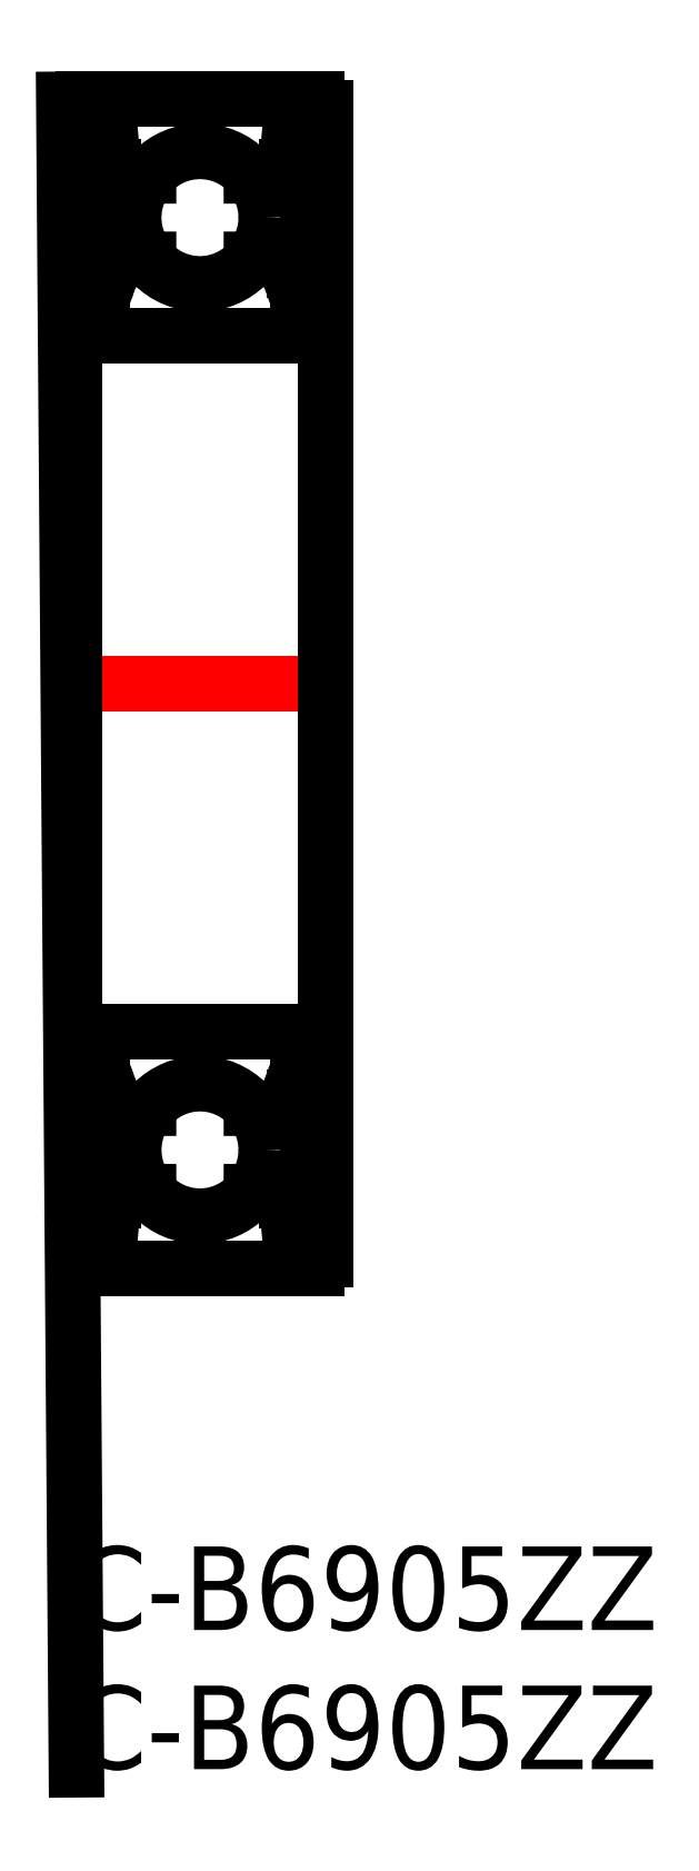
<metadata>
{"format":"dxf","ext":"dxf","renderer":"ezdxf+matplotlib","layout":"modelspace","background":"white","min_lineweight":24,"dpi":150}
</metadata>
<code>
0
SECTION
2
ENTITIES
0
INSERT
8
MSM_CONTINUOUS
2
*U7
10
0
20
0
30
0
0
INSERT
8
MSM_CONTINUOUS
2
*U8
10
0
20
0
30
0
0
CIRCLE
8
MSM_CONTINUOUS
10
4.5
20
47.75
30
0
40
2.381
0
LINE
8
MSM_CONTINUOUS
10
0.3
20
43.5
30
0
11
8.7
21
43.5
31
0
0
LINE
8
MSM_CONTINUOUS
10
0.3
20
52
30
0
11
8.7
21
52
31
0
0
LINE
8
MSM_CENTER
10
-1
20
31
30
0
11
10
21
31
31
0
0
LINE
8
MSM_CONTINUOUS
10
1.42e-14
20
51.7
30
0
11
1.42e-14
21
10.3
31
0
0
LINE
8
MSM_CONTINUOUS
10
1.383
20
49.1
30
0
11
0.633
21
48.35
31
0
0
LINE
8
MSM_CONTINUOUS
10
1.183
20
49.18
30
0
11
0.433
21
48.43
31
0
0
LINE
8
MSM_CONTINUOUS
10
0.633
20
48.35
30
0
11
0.633
21
46.05
31
0
0
LINE
8
MSM_CONTINUOUS
10
0.433
20
48.43
30
0
11
0.433
21
46.05
31
0
0
LINE
8
MSM_CONTINUOUS
10
1.182
20
45.38
30
0
11
1.45
21
46.12
31
0
0
LINE
8
MSM_CONTINUOUS
10
1.083
20
46.05
30
0
11
0.633
21
46.05
31
0
0
LINE
8
MSM_CONTINUOUS
10
1.083
20
45.85
30
0
11
1.083
21
46.05
31
0
0
LINE
8
MSM_CONTINUOUS
10
0.2
20
45.65
30
0
11
0.5
21
45.65
31
0
0
LINE
8
MSM_CONTINUOUS
10
0.633
20
45.85
30
0
11
1.083
21
45.85
31
0
0
ARC
8
MSM_CONTINUOUS
10
0.633
20
46.05
30
0
40
0.2
50
180
51
270
0
LINE
8
MSM_CONTINUOUS
10
0.5
20
45.65
30
0
11
0.7756
21
45.32
31
0
0
ARC
8
MSM_CONTINUOUS
10
0.9288
20
45.45
30
0
40
0.2
50
220
51
270
0
LINE
8
MSM_CONTINUOUS
10
0.9288
20
45.25
30
0
11
0.9939
21
45.25
31
0
0
ARC
8
MSM_CONTINUOUS
10
0.9939
20
45.45
30
0
40
0.2
50
270
51
340
0
ARC
8
MSM_CONTINUOUS
10
0.2
20
45.45
30
0
40
0.2
50
90
51
180
0
LINE
8
MSM_CONTINUOUS
10
1.338
20
50.08
30
0
11
1.403
21
49.34
31
0
0
ARC
8
MSM_CONTINUOUS
10
1.039
20
50.05
30
0
40
0.3
50
4.997
51
140
0
LINE
8
MSM_CONTINUOUS
10
0.738
20
49.54
30
0
11
0.866
21
49.69
31
0
0
LINE
8
MSM_CONTINUOUS
10
0.866
20
49.69
30
0
11
0.713
21
49.82
31
0
0
LINE
8
MSM_CONTINUOUS
10
0.1
20
49.95
30
0
11
0.5601
21
49.95
31
0
0
LINE
8
MSM_CONTINUOUS
10
0.738
20
49.54
30
0
11
0.5849
21
49.67
31
0
0
ARC
8
MSM_CONTINUOUS
10
0.7132
20
49.82
30
0
40
0.2
50
140
51
230.1
0
LINE
8
MSM_CONTINUOUS
10
0.713
20
49.82
30
0
11
0.9633
21
50.12
31
0
0
LINE
8
MSM_CONTINUOUS
10
1.14
20
50.06
30
0
11
1.183
21
49.18
31
0
0
ARC
8
MSM_CONTINUOUS
10
1.04
20
50.05
30
0
40
0.1
50
2.82
51
140
0
LINE
8
MSM_CONTINUOUS
10
0.56
20
49.95
30
0
11
0.8097
21
50.25
31
0
0
ARC
8
MSM_CONTINUOUS
10
0.1
20
50.05
30
0
40
0.1
50
180
51
270
0
LINE
8
MSM_CONTINUOUS
10
1.503
20
49.25
30
0
11
2.651
21
49.25
31
0
0
LINE
8
MSM_CONTINUOUS
10
1.383
20
49.57
30
0
11
1.383
21
49.1
31
0
0
ARC
8
MSM_CONTINUOUS
10
1.503
20
49.35
30
0
40
0.1
50
185
51
270
0
LINE
8
MSM_CONTINUOUS
10
9
20
51.7
30
0
11
9
21
10.3
31
0
0
LINE
8
MSM_CONTINUOUS
10
7.817
20
49.18
30
0
11
8.567
21
48.43
31
0
0
LINE
8
MSM_CONTINUOUS
10
7.617
20
49.1
30
0
11
8.367
21
48.35
31
0
0
LINE
8
MSM_CONTINUOUS
10
8.8
20
45.65
30
0
11
8.5
21
45.65
31
0
0
LINE
8
MSM_CONTINUOUS
10
8.567
20
48.43
30
0
11
8.567
21
46.05
31
0
0
LINE
8
MSM_CONTINUOUS
10
8.367
20
48.35
30
0
11
8.367
21
46.05
31
0
0
LINE
8
MSM_CONTINUOUS
10
7.818
20
45.38
30
0
11
7.55
21
46.12
31
0
0
ARC
8
MSM_CONTINUOUS
10
7.362
20
46.05
30
0
40
0.2
50
20.01
51
90
0
ARC
8
MSM_CONTINUOUS
10
8.006
20
45.45
30
0
40
0.2
50
200
51
270
0
LINE
8
MSM_CONTINUOUS
10
8.071
20
45.25
30
0
11
8.006
21
45.25
31
0
0
ARC
8
MSM_CONTINUOUS
10
8.071
20
45.45
30
0
40
0.2
50
270
51
320
0
LINE
8
MSM_CONTINUOUS
10
8.5
20
45.65
30
0
11
8.224
21
45.32
31
0
0
ARC
8
MSM_CONTINUOUS
10
8.367
20
46.05
30
0
40
0.2
50
270
51
0
0
LINE
8
MSM_CONTINUOUS
10
8.367
20
45.85
30
0
11
7.917
21
45.85
31
0
0
LINE
8
MSM_CONTINUOUS
10
7.917
20
45.85
30
0
11
7.917
21
46.05
31
0
0
LINE
8
MSM_CONTINUOUS
10
7.917
20
46.05
30
0
11
8.367
21
46.05
31
0
0
ARC
8
MSM_CONTINUOUS
10
8.8
20
45.45
30
0
40
0.2
50
0
51
90
0
LINE
8
MSM_CONTINUOUS
10
8.9
20
49.95
30
0
11
8.44
21
49.95
31
0
0
LINE
8
MSM_CONTINUOUS
10
7.497
20
49.25
30
0
11
6.349
21
49.25
31
0
0
LINE
8
MSM_CONTINUOUS
10
7.362
20
46.25
30
0
11
6.349
21
46.25
31
0
0
ARC
8
MSM_CONTINUOUS
10
7.961
20
50.05
30
0
40
0.3
50
40
51
175
0
LINE
8
MSM_CONTINUOUS
10
7.662
20
50.08
30
0
11
7.597
21
49.34
31
0
0
LINE
8
MSM_CONTINUOUS
10
8.44
20
49.95
30
0
11
8.19
21
50.25
31
0
0
ARC
8
MSM_CONTINUOUS
10
7.497
20
49.35
30
0
40
0.1
50
270
51
355
0
ARC
8
MSM_CONTINUOUS
10
7.96
20
50.05
30
0
40
0.1
50
40
51
177.2
0
LINE
8
MSM_CONTINUOUS
10
7.86
20
50.06
30
0
11
7.817
21
49.18
31
0
0
LINE
8
MSM_CONTINUOUS
10
8.287
20
49.82
30
0
11
8.037
21
50.12
31
0
0
ARC
8
MSM_CONTINUOUS
10
8.287
20
49.82
30
0
40
0.2
50
309.9
51
40
0
LINE
8
MSM_CONTINUOUS
10
8.262
20
49.54
30
0
11
8.415
21
49.67
31
0
0
LINE
8
MSM_CONTINUOUS
10
7.617
20
49.57
30
0
11
7.617
21
49.1
31
0
0
LINE
8
MSM_CONTINUOUS
10
8.134
20
49.69
30
0
11
8.287
21
49.82
31
0
0
LINE
8
MSM_CONTINUOUS
10
8.262
20
49.54
30
0
11
8.134
21
49.69
31
0
0
ARC
8
MSM_CONTINUOUS
10
8.9
20
50.05
30
0
40
0.1
50
270
51
0
0
ARC
8
MSM_CONTINUOUS
10
0.3
20
51.7
30
0
40
0.3
50
90
51
180
0
ARC
8
MSM_CONTINUOUS
10
8.7
20
51.7
30
0
40
0.3
50
0
51
90
0
ARC
8
MSM_CONTINUOUS
10
8.7
20
43.8
30
0
40
0.3
50
270
51
0
0
ARC
8
MSM_CONTINUOUS
10
0.3
20
43.8
30
0
40
0.3
50
180
51
270
0
LINE
8
MSM_CONTINUOUS
10
1.638
20
46.25
30
0
11
2.651
21
46.25
31
0
0
ARC
8
MSM_CONTINUOUS
10
1.638
20
46.05
30
0
40
0.2
50
90
51
160
0
CIRCLE
8
MSM_CONTINUOUS
10
4.5
20
14.25
30
0
40
2.381
0
LINE
8
MSM_CONTINUOUS
10
0.3
20
18.5
30
0
11
8.7
21
18.5
31
0
0
LINE
8
MSM_CONTINUOUS
10
0.3
20
10
30
0
11
8.7
21
10
31
0
0
LINE
8
MSM_CONTINUOUS
10
1.383
20
12.9
30
0
11
0.633
21
13.65
31
0
0
LINE
8
MSM_CONTINUOUS
10
1.183
20
12.82
30
0
11
0.433
21
13.57
31
0
0
LINE
8
MSM_CONTINUOUS
10
0.633
20
13.65
30
0
11
0.633
21
15.95
31
0
0
LINE
8
MSM_CONTINUOUS
10
0.433
20
13.57
30
0
11
0.433
21
15.95
31
0
0
LINE
8
MSM_CONTINUOUS
10
1.182
20
16.62
30
0
11
1.45
21
15.88
31
0
0
LINE
8
MSM_CONTINUOUS
10
1.083
20
15.95
30
0
11
0.633
21
15.95
31
0
0
LINE
8
MSM_CONTINUOUS
10
1.083
20
16.15
30
0
11
1.083
21
15.95
31
0
0
LINE
8
MSM_CONTINUOUS
10
0.2
20
16.35
30
0
11
0.5
21
16.35
31
0
0
LINE
8
MSM_CONTINUOUS
10
0.633
20
16.15
30
0
11
1.083
21
16.15
31
0
0
ARC
8
MSM_CONTINUOUS
10
0.633
20
15.95
30
0
40
0.2
50
90
51
180
0
LINE
8
MSM_CONTINUOUS
10
0.5
20
16.35
30
0
11
0.7756
21
16.68
31
0
0
ARC
8
MSM_CONTINUOUS
10
0.9288
20
16.55
30
0
40
0.2
50
90
51
140
0
LINE
8
MSM_CONTINUOUS
10
0.9288
20
16.75
30
0
11
0.9939
21
16.75
31
0
0
ARC
8
MSM_CONTINUOUS
10
0.9939
20
16.55
30
0
40
0.2
50
20.01
51
90
0
ARC
8
MSM_CONTINUOUS
10
0.2
20
16.55
30
0
40
0.2
50
180
51
270
0
LINE
8
MSM_CONTINUOUS
10
1.338
20
11.92
30
0
11
1.403
21
12.66
31
0
0
ARC
8
MSM_CONTINUOUS
10
1.039
20
11.95
30
0
40
0.3
50
220
51
355
0
LINE
8
MSM_CONTINUOUS
10
0.738
20
12.46
30
0
11
0.866
21
12.31
31
0
0
LINE
8
MSM_CONTINUOUS
10
0.866
20
12.31
30
0
11
0.713
21
12.18
31
0
0
LINE
8
MSM_CONTINUOUS
10
0.1
20
12.05
30
0
11
0.5601
21
12.05
31
0
0
LINE
8
MSM_CONTINUOUS
10
0.738
20
12.46
30
0
11
0.5849
21
12.33
31
0
0
ARC
8
MSM_CONTINUOUS
10
0.7132
20
12.18
30
0
40
0.2
50
129.9
51
220
0
LINE
8
MSM_CONTINUOUS
10
0.713
20
12.18
30
0
11
0.9633
21
11.88
31
0
0
LINE
8
MSM_CONTINUOUS
10
1.14
20
11.94
30
0
11
1.183
21
12.82
31
0
0
ARC
8
MSM_CONTINUOUS
10
1.04
20
11.95
30
0
40
0.1
50
220
51
357.2
0
LINE
8
MSM_CONTINUOUS
10
0.56
20
12.05
30
0
11
0.8097
21
11.75
31
0
0
ARC
8
MSM_CONTINUOUS
10
0.1
20
11.95
30
0
40
0.1
50
90
51
180
0
LINE
8
MSM_CONTINUOUS
10
1.503
20
12.75
30
0
11
2.651
21
12.75
31
0
0
LINE
8
MSM_CONTINUOUS
10
1.383
20
12.43
30
0
11
1.383
21
12.9
31
0
0
ARC
8
MSM_CONTINUOUS
10
1.503
20
12.65
30
0
40
0.1
50
90
51
175
0
LINE
8
MSM_CONTINUOUS
10
7.817
20
12.82
30
0
11
8.567
21
13.57
31
0
0
LINE
8
MSM_CONTINUOUS
10
7.617
20
12.9
30
0
11
8.367
21
13.65
31
0
0
LINE
8
MSM_CONTINUOUS
10
8.8
20
16.35
30
0
11
8.5
21
16.35
31
0
0
LINE
8
MSM_CONTINUOUS
10
8.567
20
13.57
30
0
11
8.567
21
15.95
31
0
0
LINE
8
MSM_CONTINUOUS
10
8.367
20
13.65
30
0
11
8.367
21
15.95
31
0
0
LINE
8
MSM_CONTINUOUS
10
7.818
20
16.62
30
0
11
7.55
21
15.88
31
0
0
ARC
8
MSM_CONTINUOUS
10
7.362
20
15.95
30
0
40
0.2
50
270
51
340
0
ARC
8
MSM_CONTINUOUS
10
8.006
20
16.55
30
0
40
0.2
50
90
51
160
0
LINE
8
MSM_CONTINUOUS
10
8.071
20
16.75
30
0
11
8.006
21
16.75
31
0
0
ARC
8
MSM_CONTINUOUS
10
8.071
20
16.55
30
0
40
0.2
50
39.99
51
90
0
LINE
8
MSM_CONTINUOUS
10
8.5
20
16.35
30
0
11
8.224
21
16.68
31
0
0
ARC
8
MSM_CONTINUOUS
10
8.367
20
15.95
30
0
40
0.2
50
0
51
90
0
LINE
8
MSM_CONTINUOUS
10
8.367
20
16.15
30
0
11
7.917
21
16.15
31
0
0
LINE
8
MSM_CONTINUOUS
10
7.917
20
16.15
30
0
11
7.917
21
15.95
31
0
0
LINE
8
MSM_CONTINUOUS
10
7.917
20
15.95
30
0
11
8.367
21
15.95
31
0
0
ARC
8
MSM_CONTINUOUS
10
8.8
20
16.55
30
0
40
0.2
50
270
51
0
0
LINE
8
MSM_CONTINUOUS
10
8.9
20
12.05
30
0
11
8.44
21
12.05
31
0
0
LINE
8
MSM_CONTINUOUS
10
7.497
20
12.75
30
0
11
6.349
21
12.75
31
0
0
LINE
8
MSM_CONTINUOUS
10
7.362
20
15.75
30
0
11
6.349
21
15.75
31
0
0
ARC
8
MSM_CONTINUOUS
10
7.961
20
11.95
30
0
40
0.3
50
185
51
320
0
LINE
8
MSM_CONTINUOUS
10
7.662
20
11.92
30
0
11
7.597
21
12.66
31
0
0
LINE
8
MSM_CONTINUOUS
10
8.44
20
12.05
30
0
11
8.19
21
11.75
31
0
0
ARC
8
MSM_CONTINUOUS
10
7.497
20
12.65
30
0
40
0.1
50
4.997
51
90
0
ARC
8
MSM_CONTINUOUS
10
7.96
20
11.95
30
0
40
0.1
50
182.8
51
320
0
LINE
8
MSM_CONTINUOUS
10
7.86
20
11.94
30
0
11
7.817
21
12.82
31
0
0
LINE
8
MSM_CONTINUOUS
10
8.287
20
12.18
30
0
11
8.037
21
11.88
31
0
0
ARC
8
MSM_CONTINUOUS
10
8.287
20
12.18
30
0
40
0.2
50
320
51
50.08
0
LINE
8
MSM_CONTINUOUS
10
8.262
20
12.46
30
0
11
8.415
21
12.33
31
0
0
LINE
8
MSM_CONTINUOUS
10
7.617
20
12.43
30
0
11
7.617
21
12.9
31
0
0
LINE
8
MSM_CONTINUOUS
10
8.134
20
12.31
30
0
11
8.287
21
12.18
31
0
0
LINE
8
MSM_CONTINUOUS
10
8.262
20
12.46
30
0
11
8.134
21
12.31
31
0
0
ARC
8
MSM_CONTINUOUS
10
8.9
20
11.95
30
0
40
0.1
50
0
51
90
0
ARC
8
MSM_CONTINUOUS
10
0.3
20
10.3
30
0
40
0.3
50
180
51
270
0
ARC
8
MSM_CONTINUOUS
10
8.7
20
10.3
30
0
40
0.3
50
270
51
0
0
ARC
8
MSM_CONTINUOUS
10
8.7
20
18.2
30
0
40
0.3
50
0
51
90
0
ARC
8
MSM_CONTINUOUS
10
0.3
20
18.2
30
0
40
0.3
50
90
51
180
0
LINE
8
MSM_CONTINUOUS
10
1.638
20
15.75
30
0
11
2.651
21
15.75
31
0
0
ARC
8
MSM_CONTINUOUS
10
1.638
20
15.95
30
0
40
0.2
50
200
51
270
0
LINE
8
MSM_CONTINUOUS
10
0.05837
20
-8.024
30
0
11
-0.3948
21
52
31
0
0
ENDSEC
0
EOF

</code>
